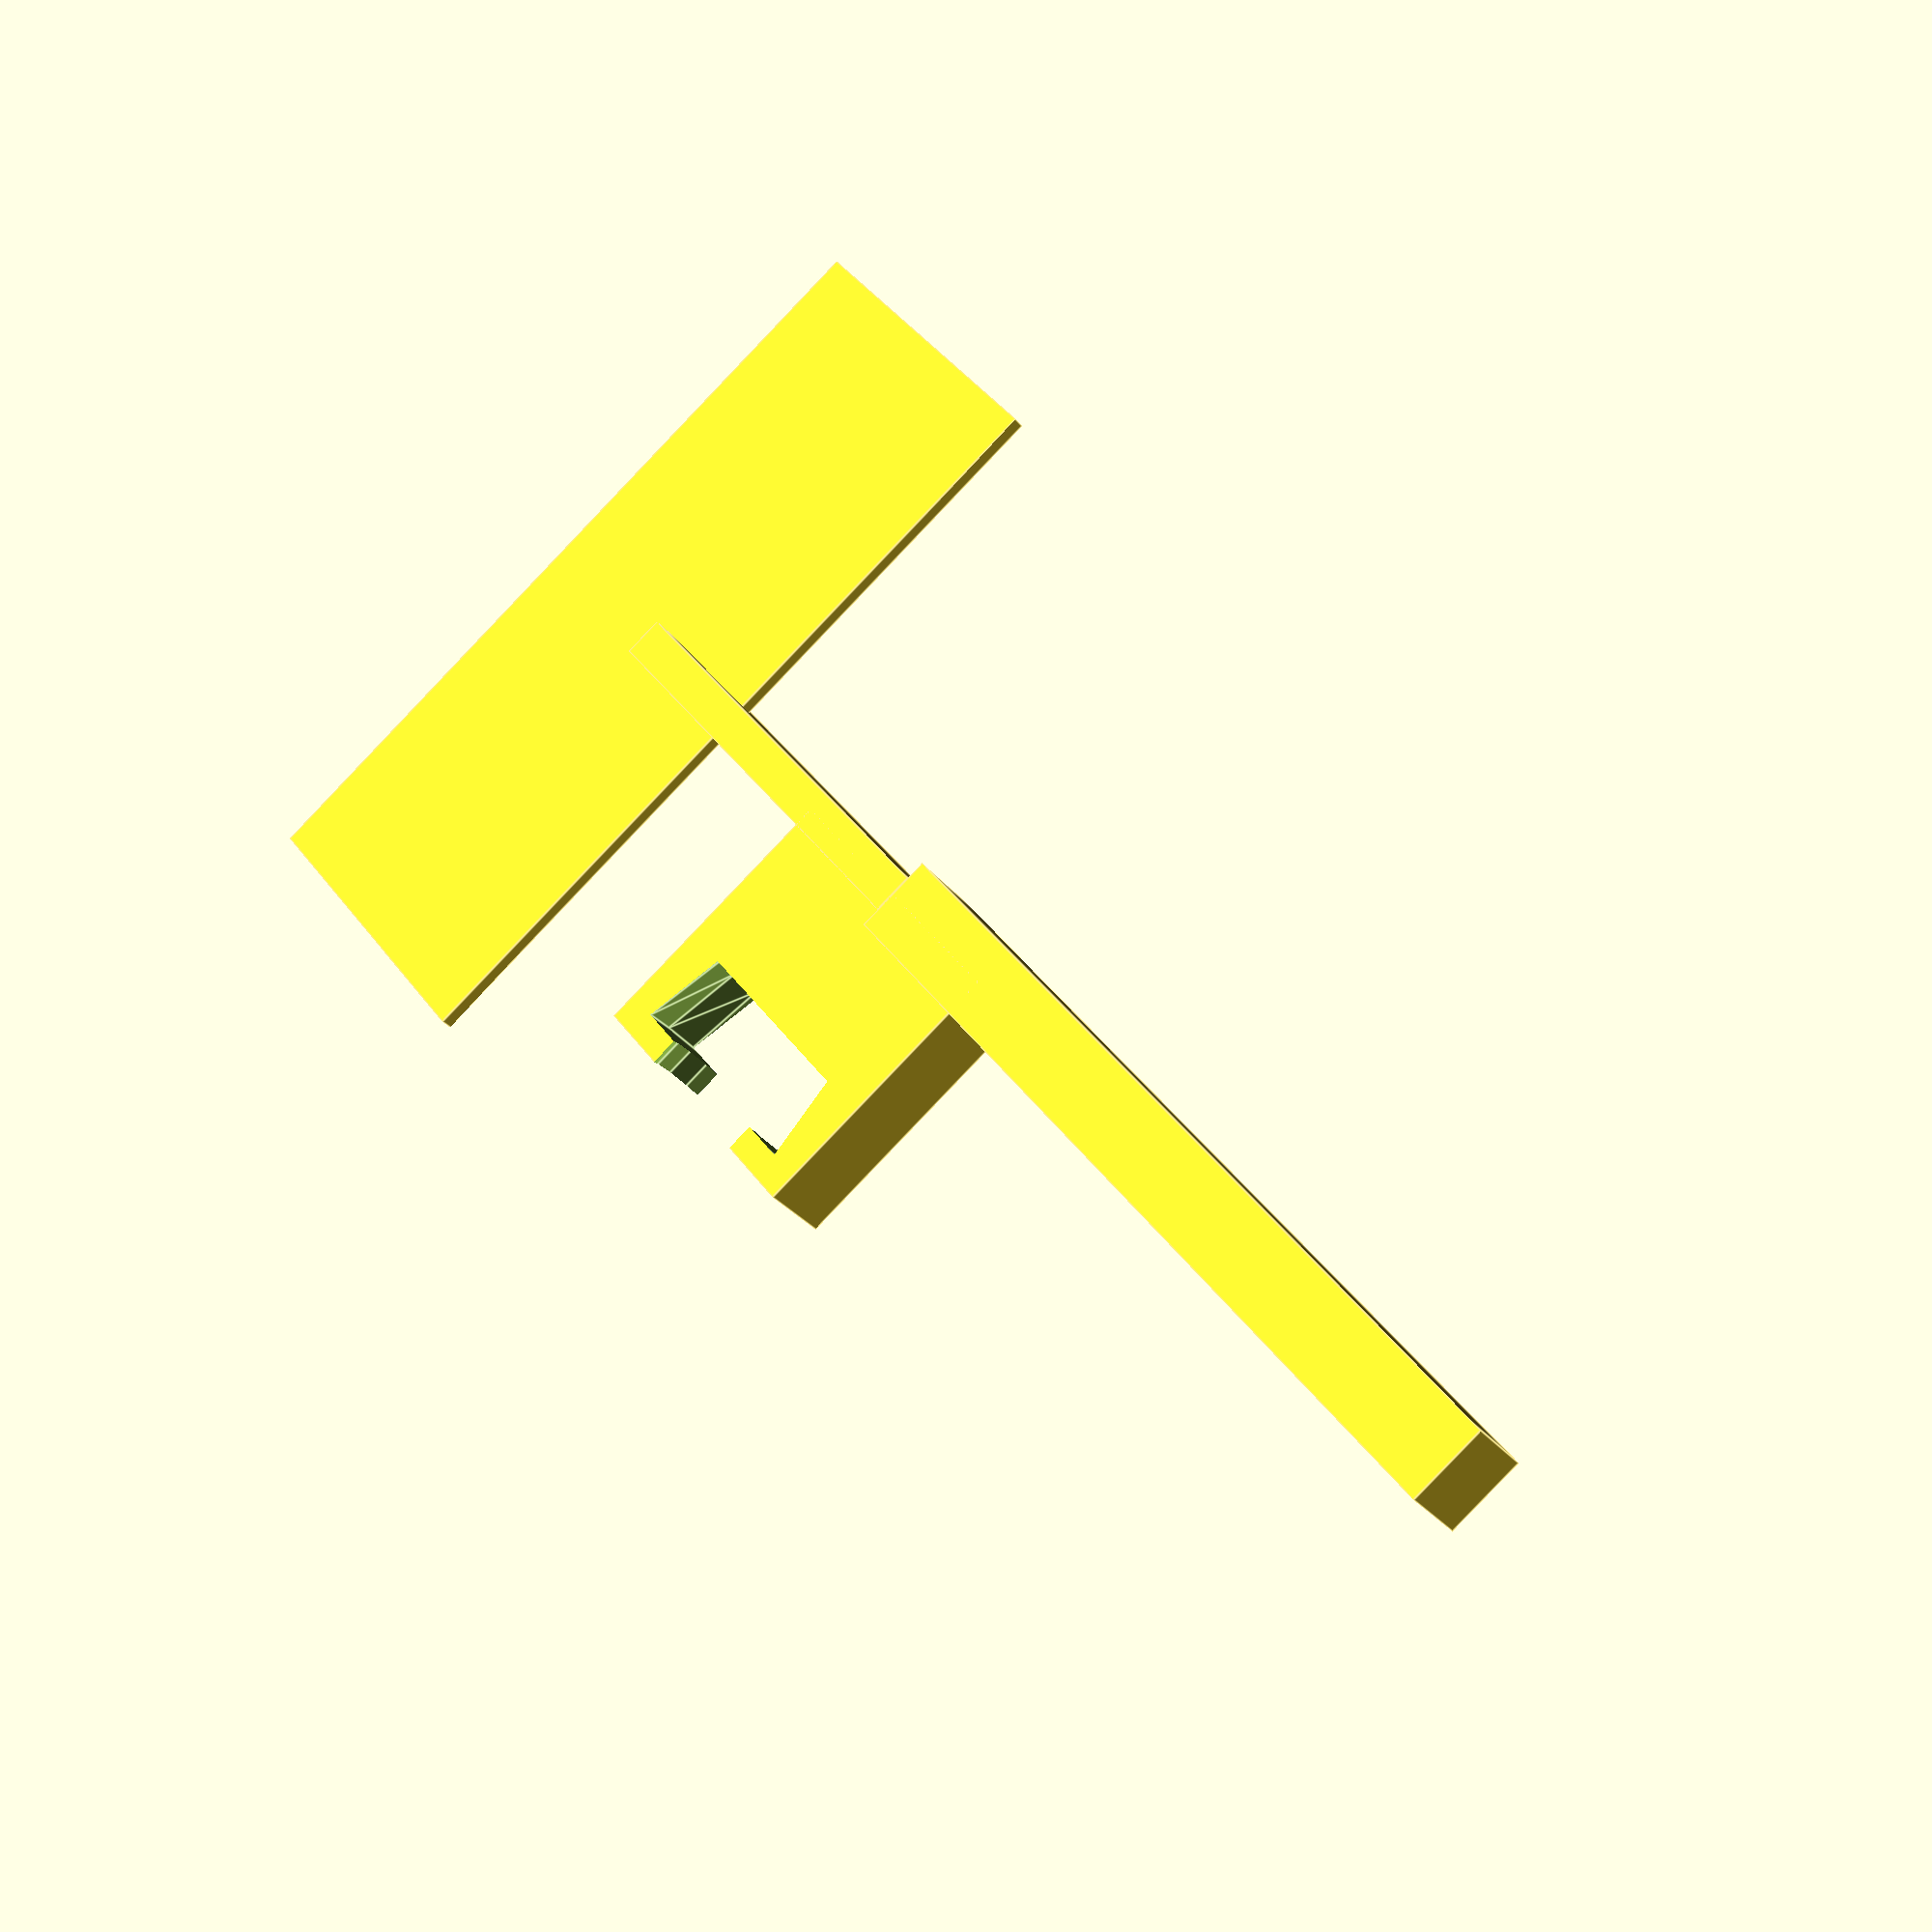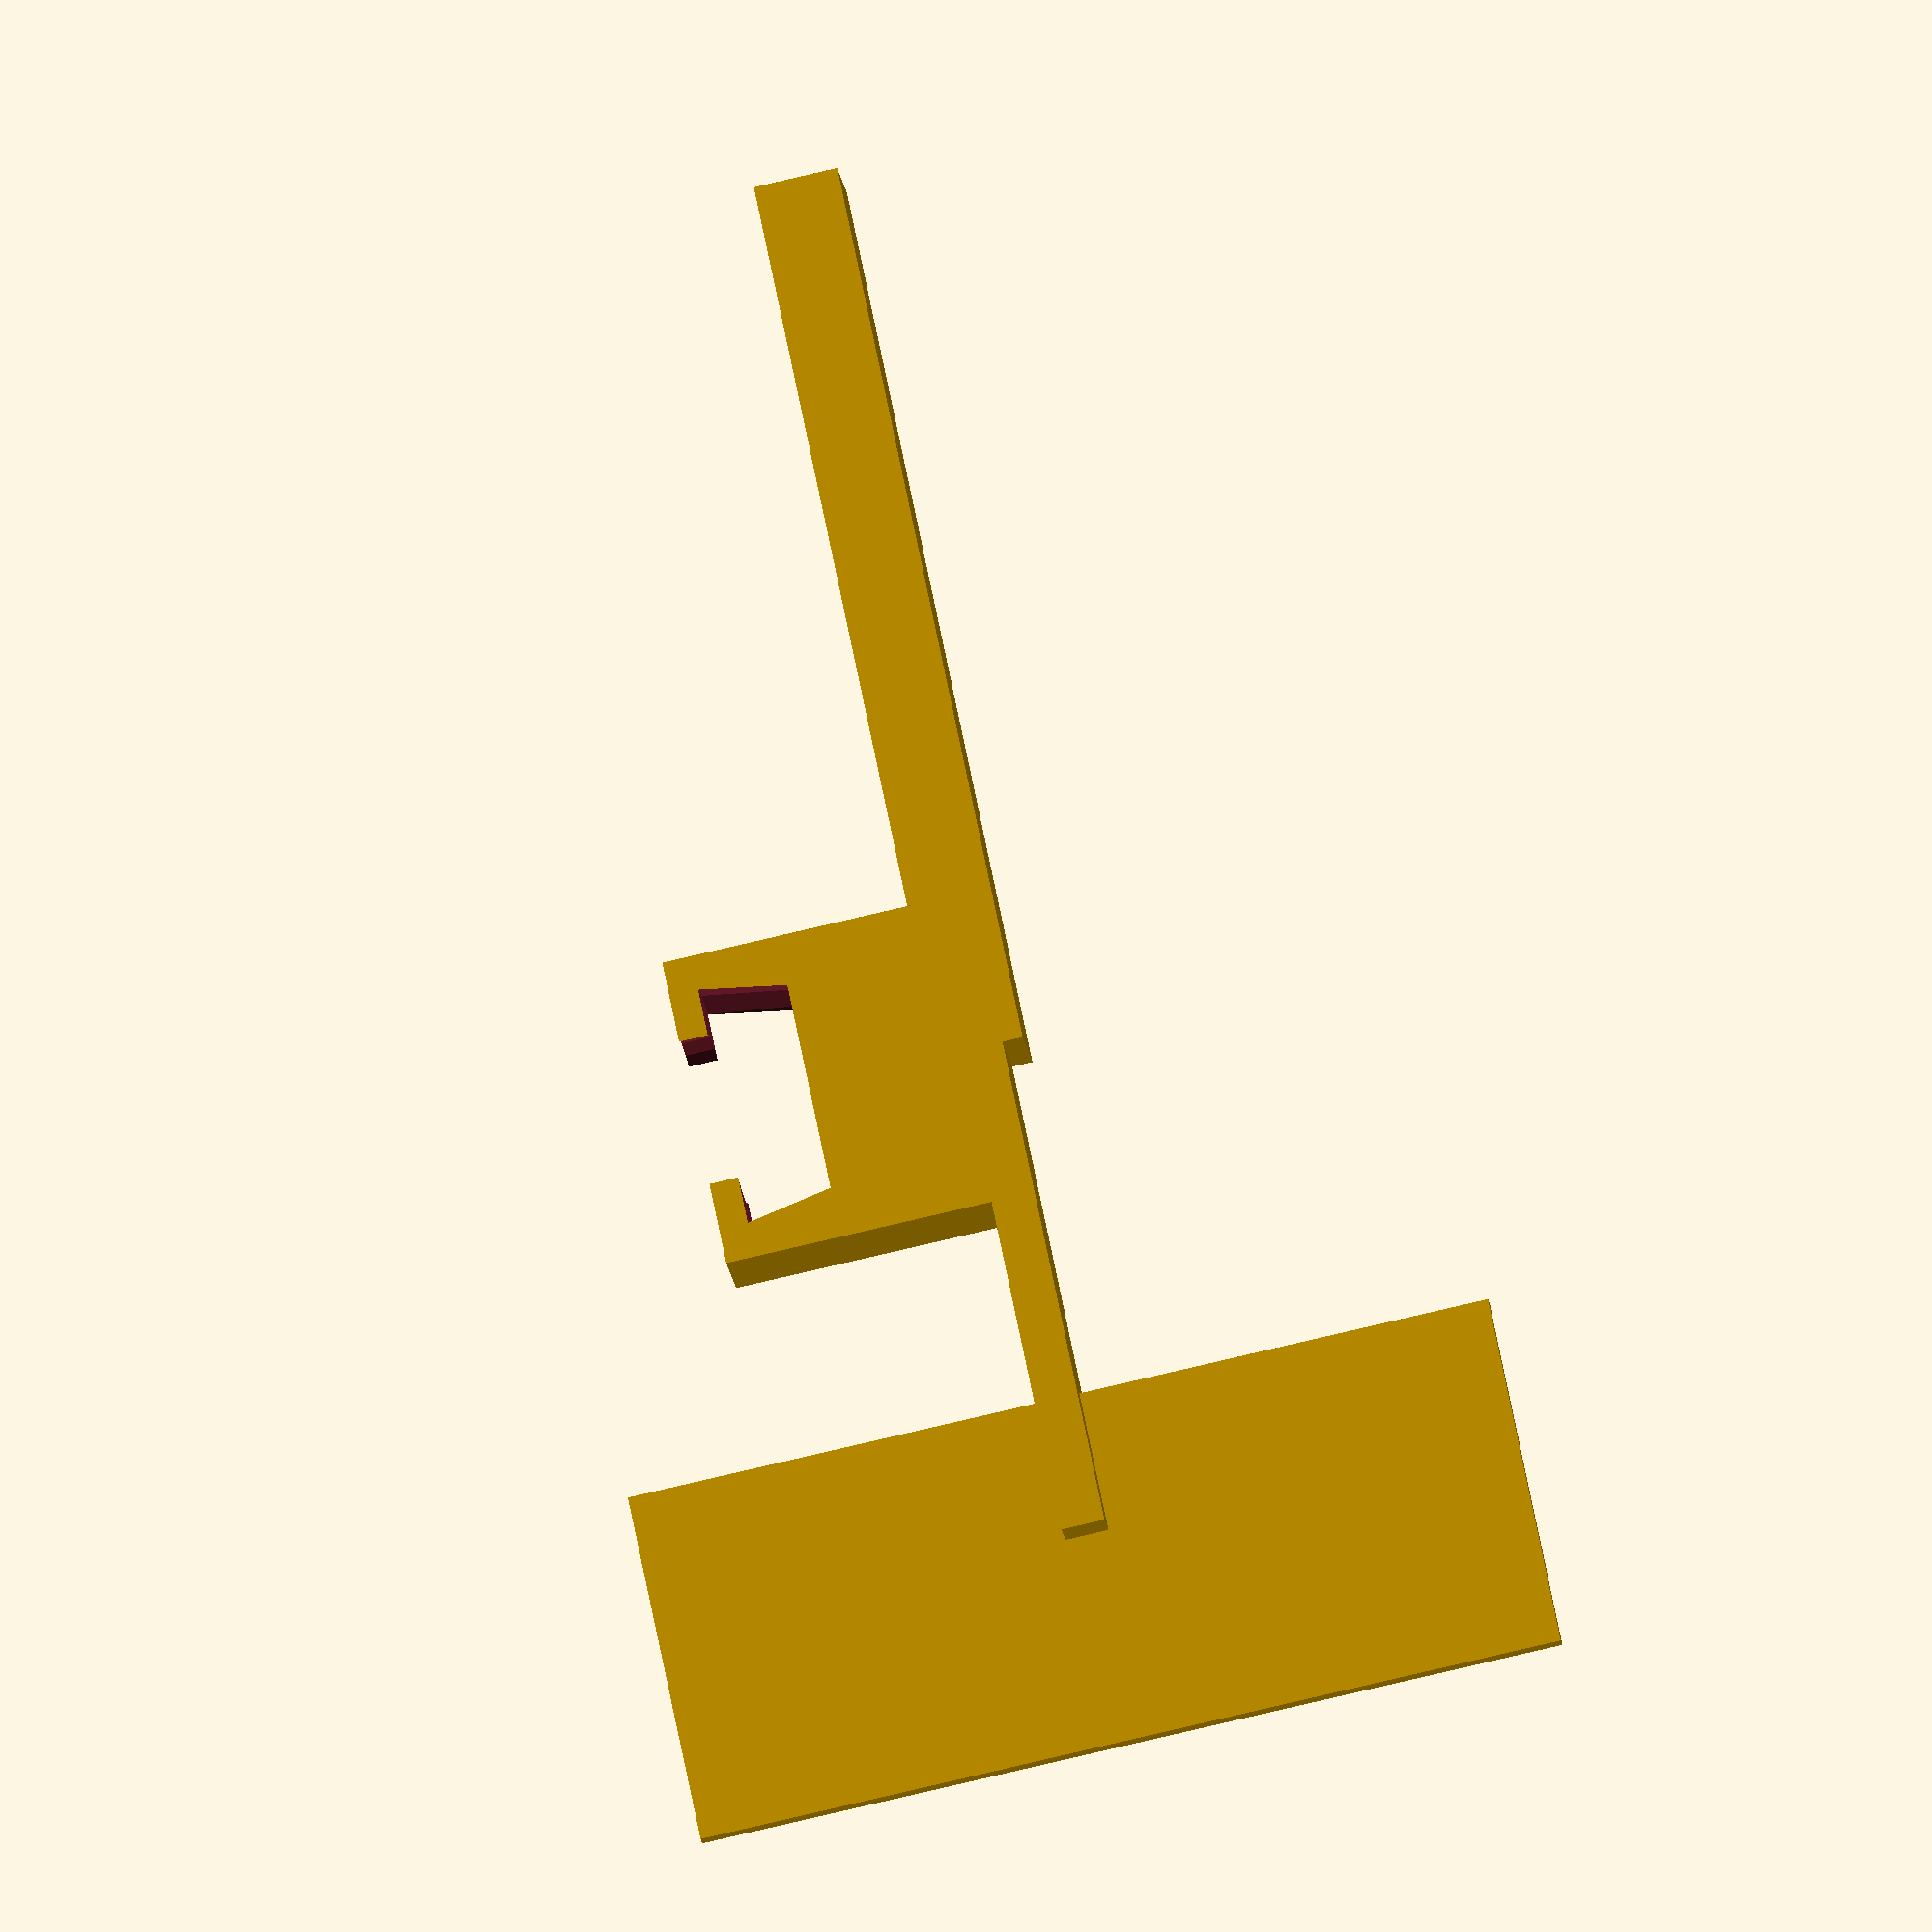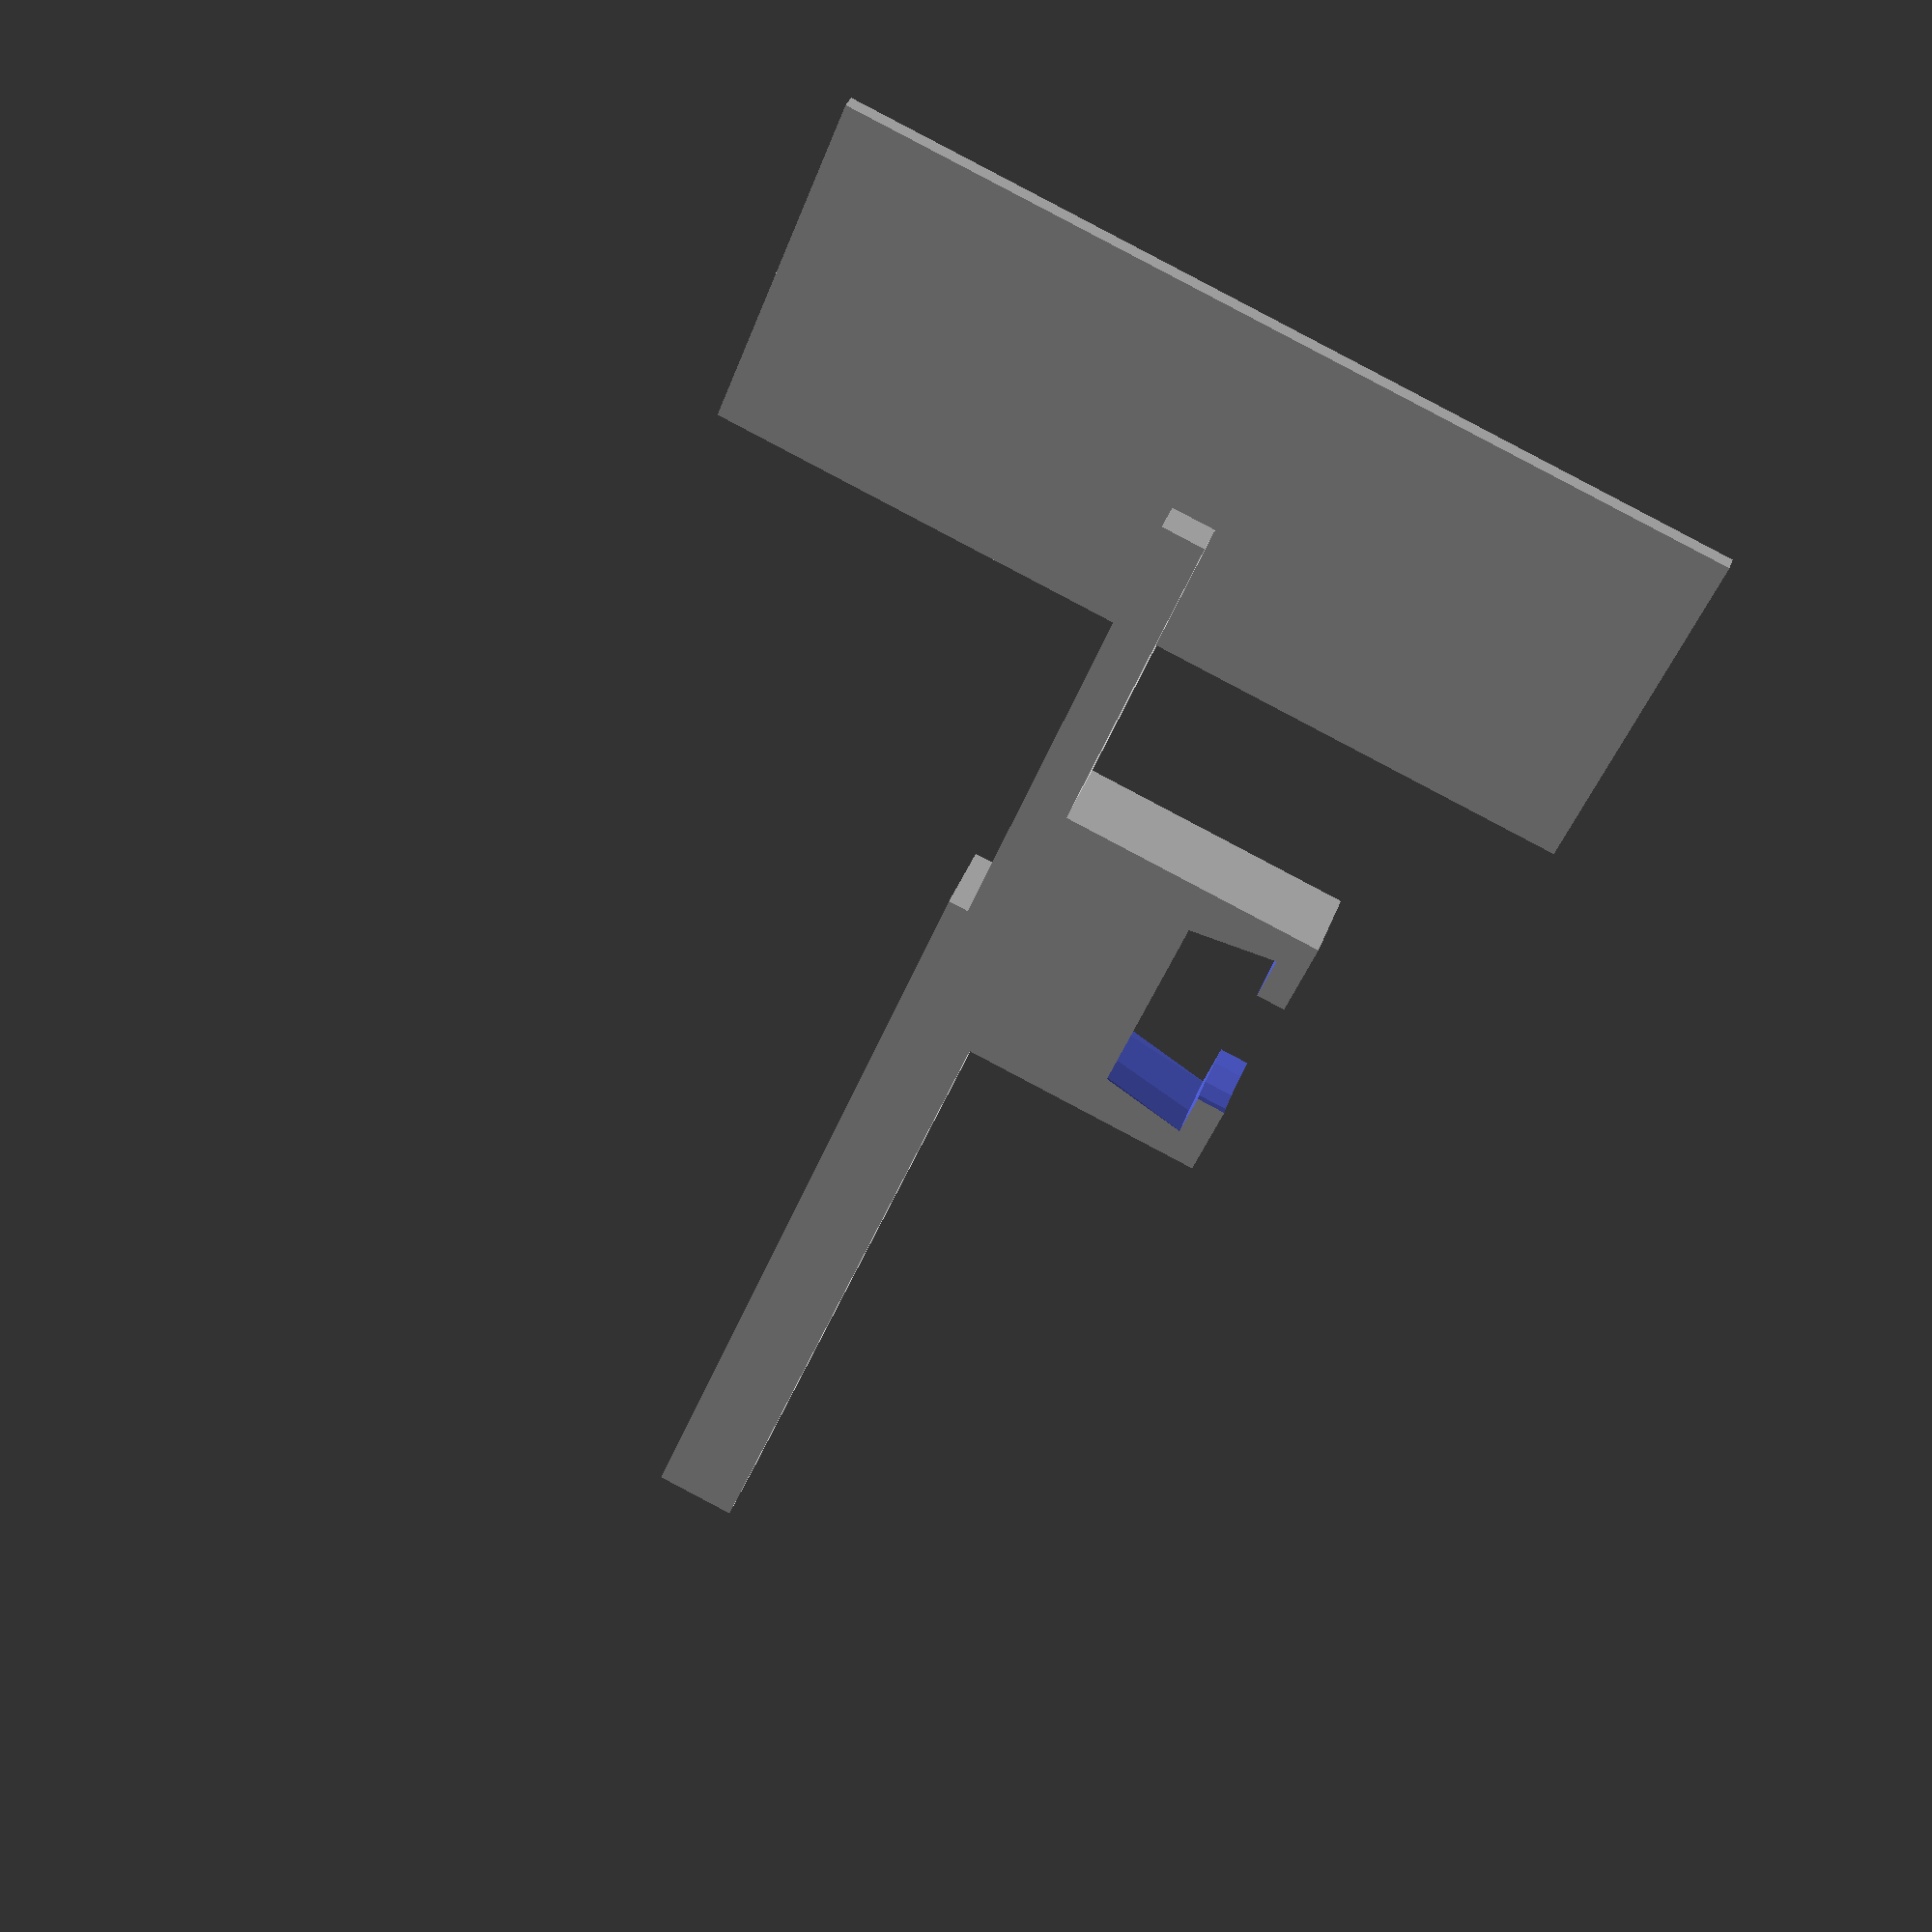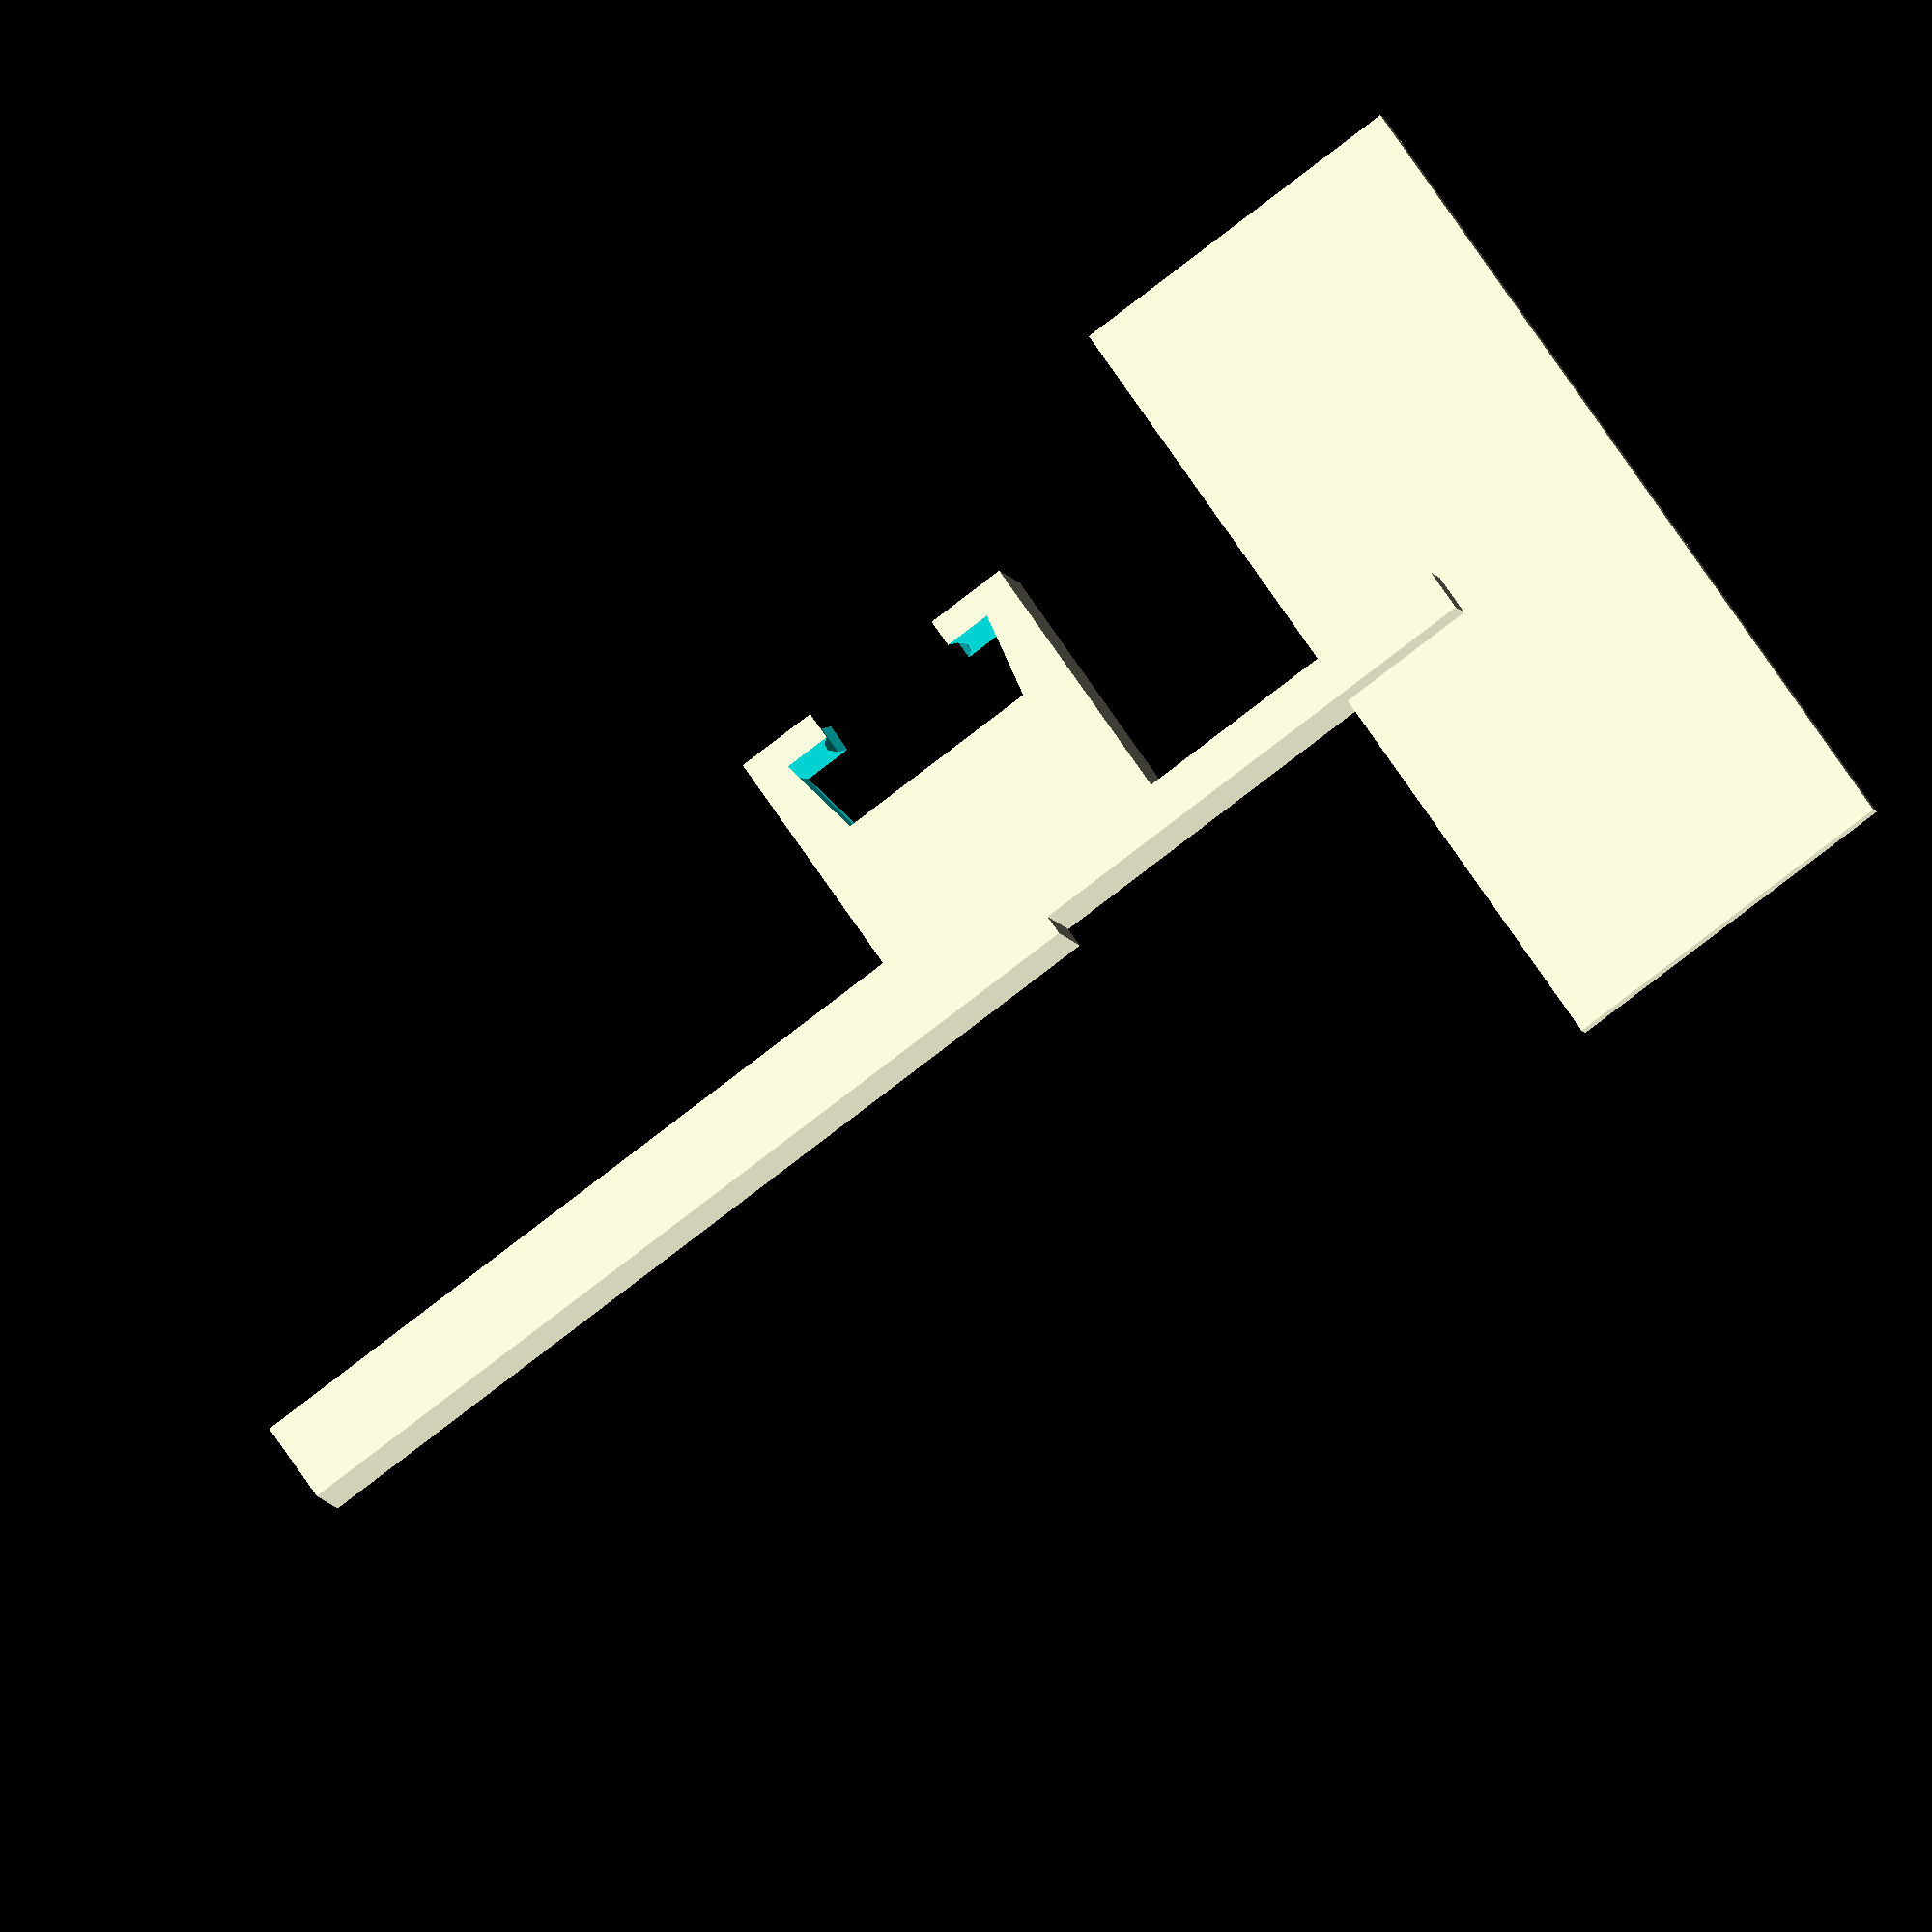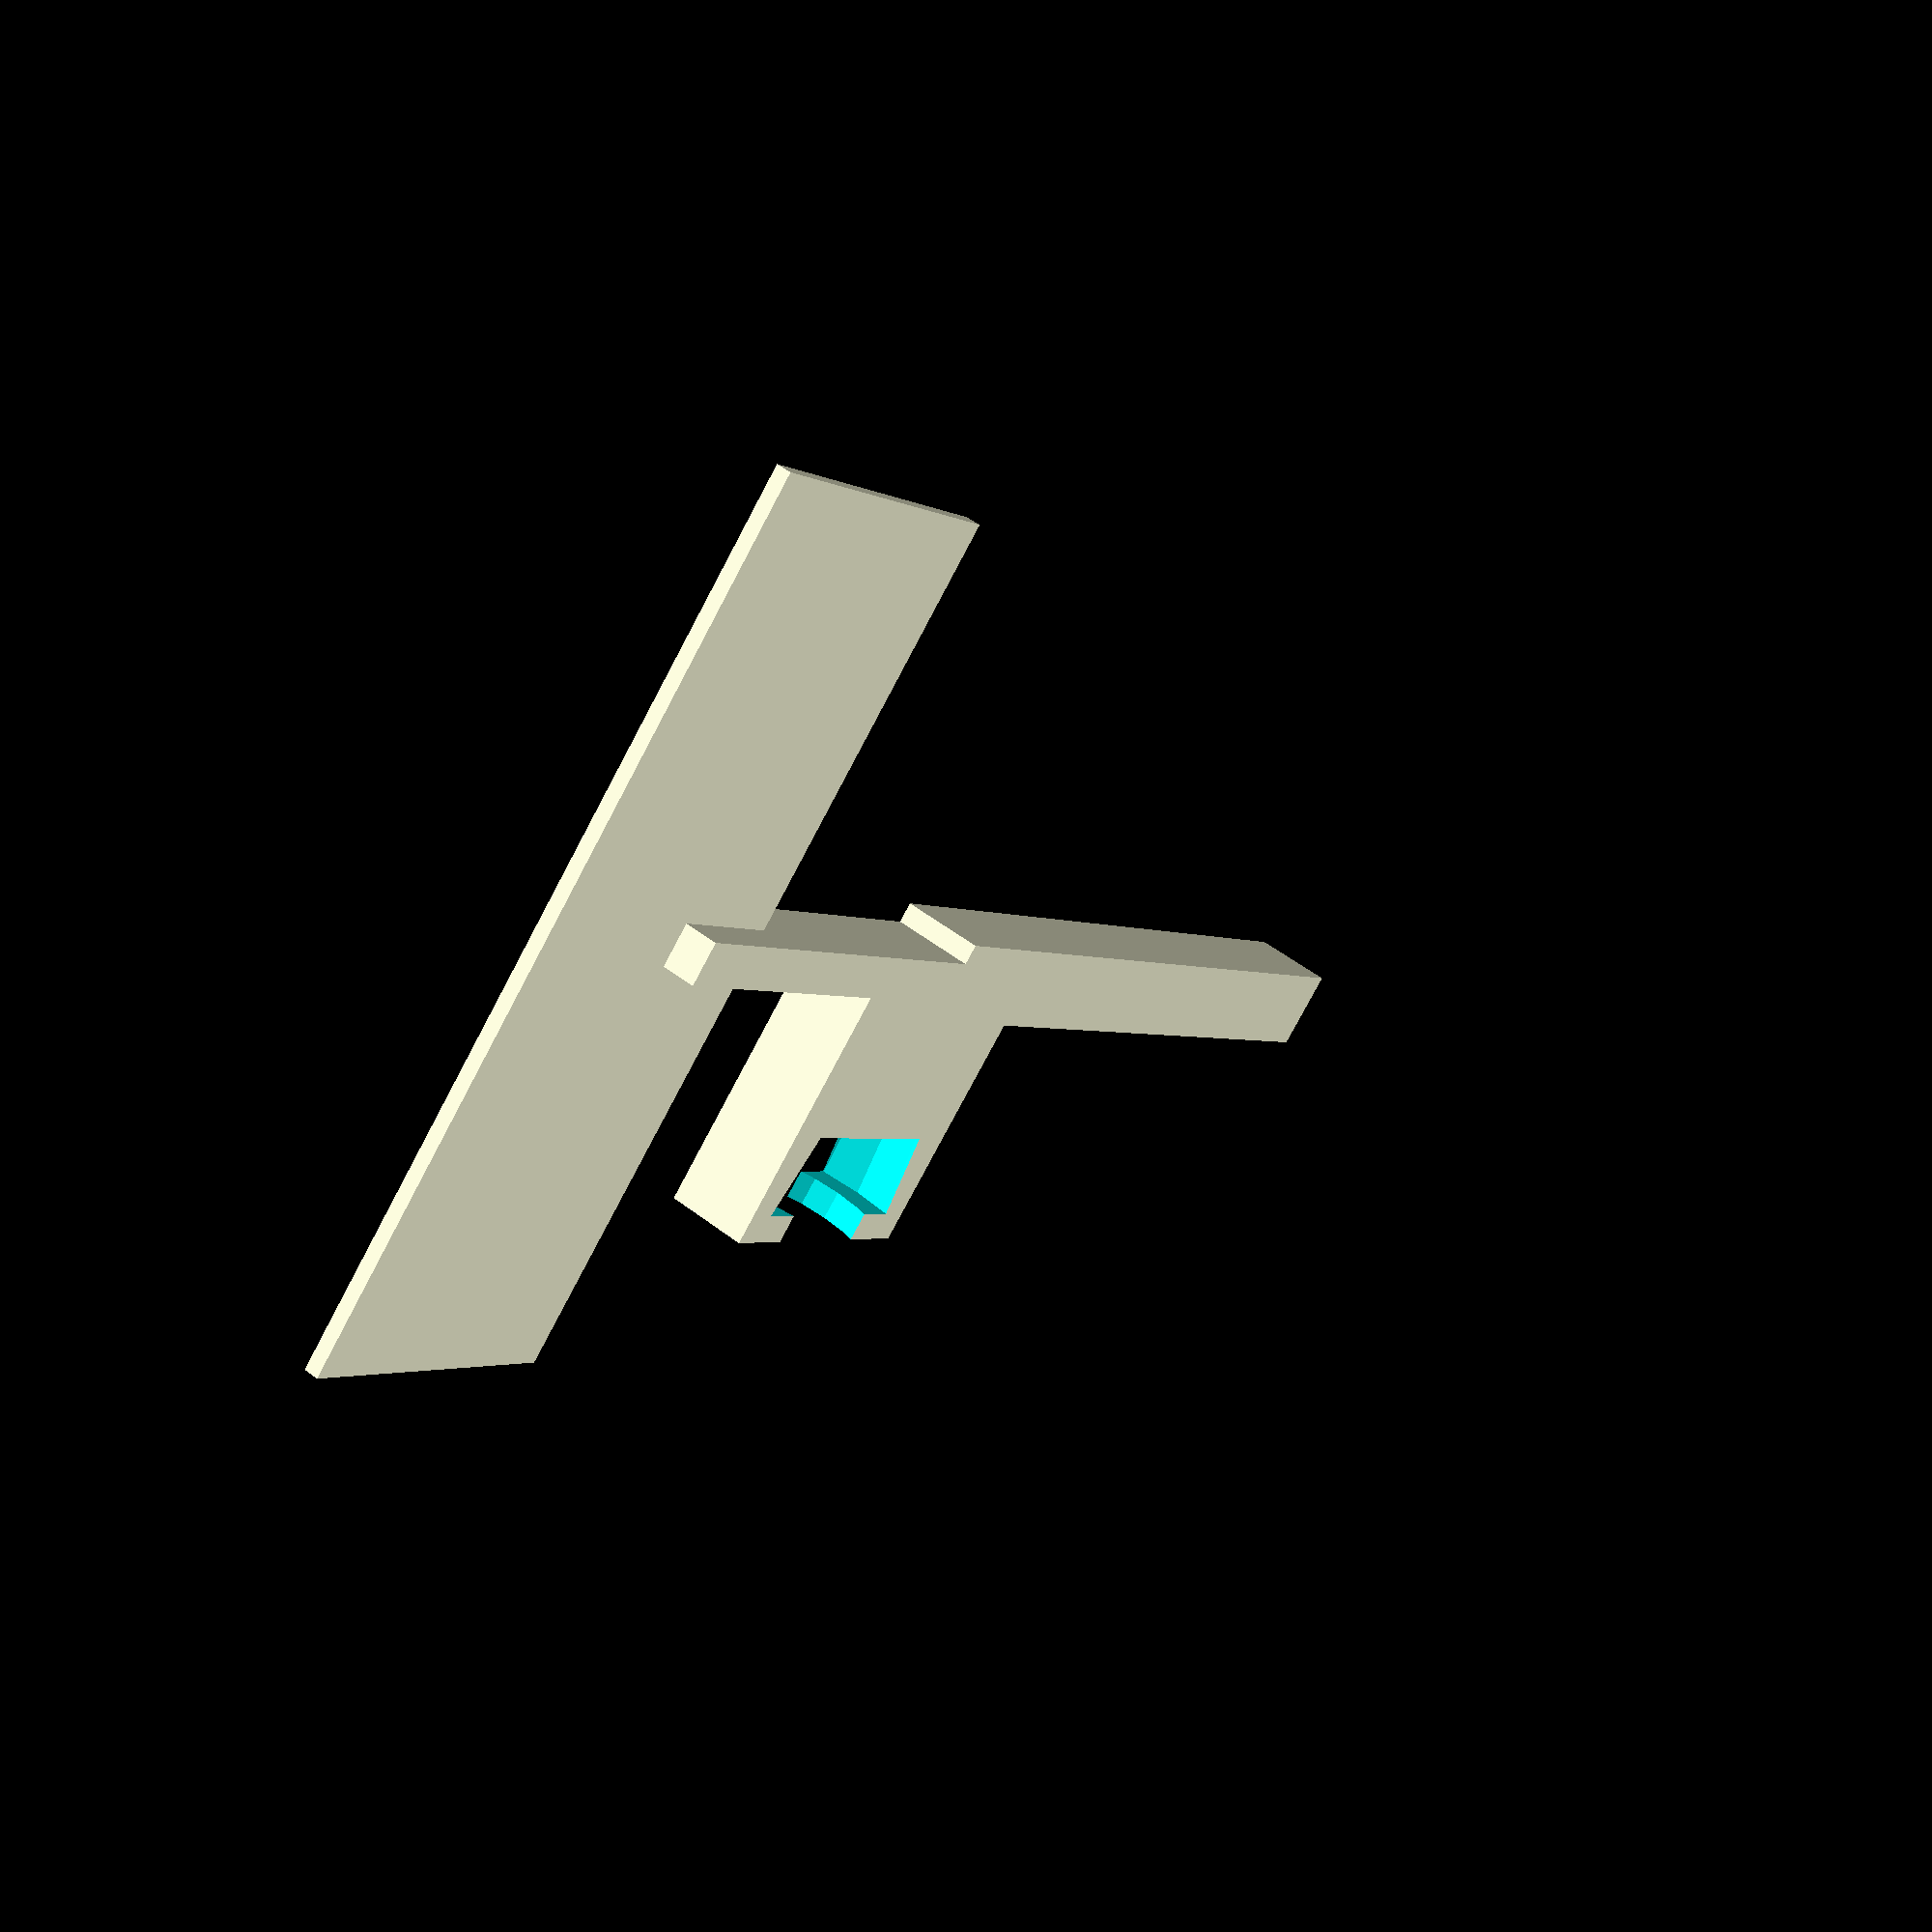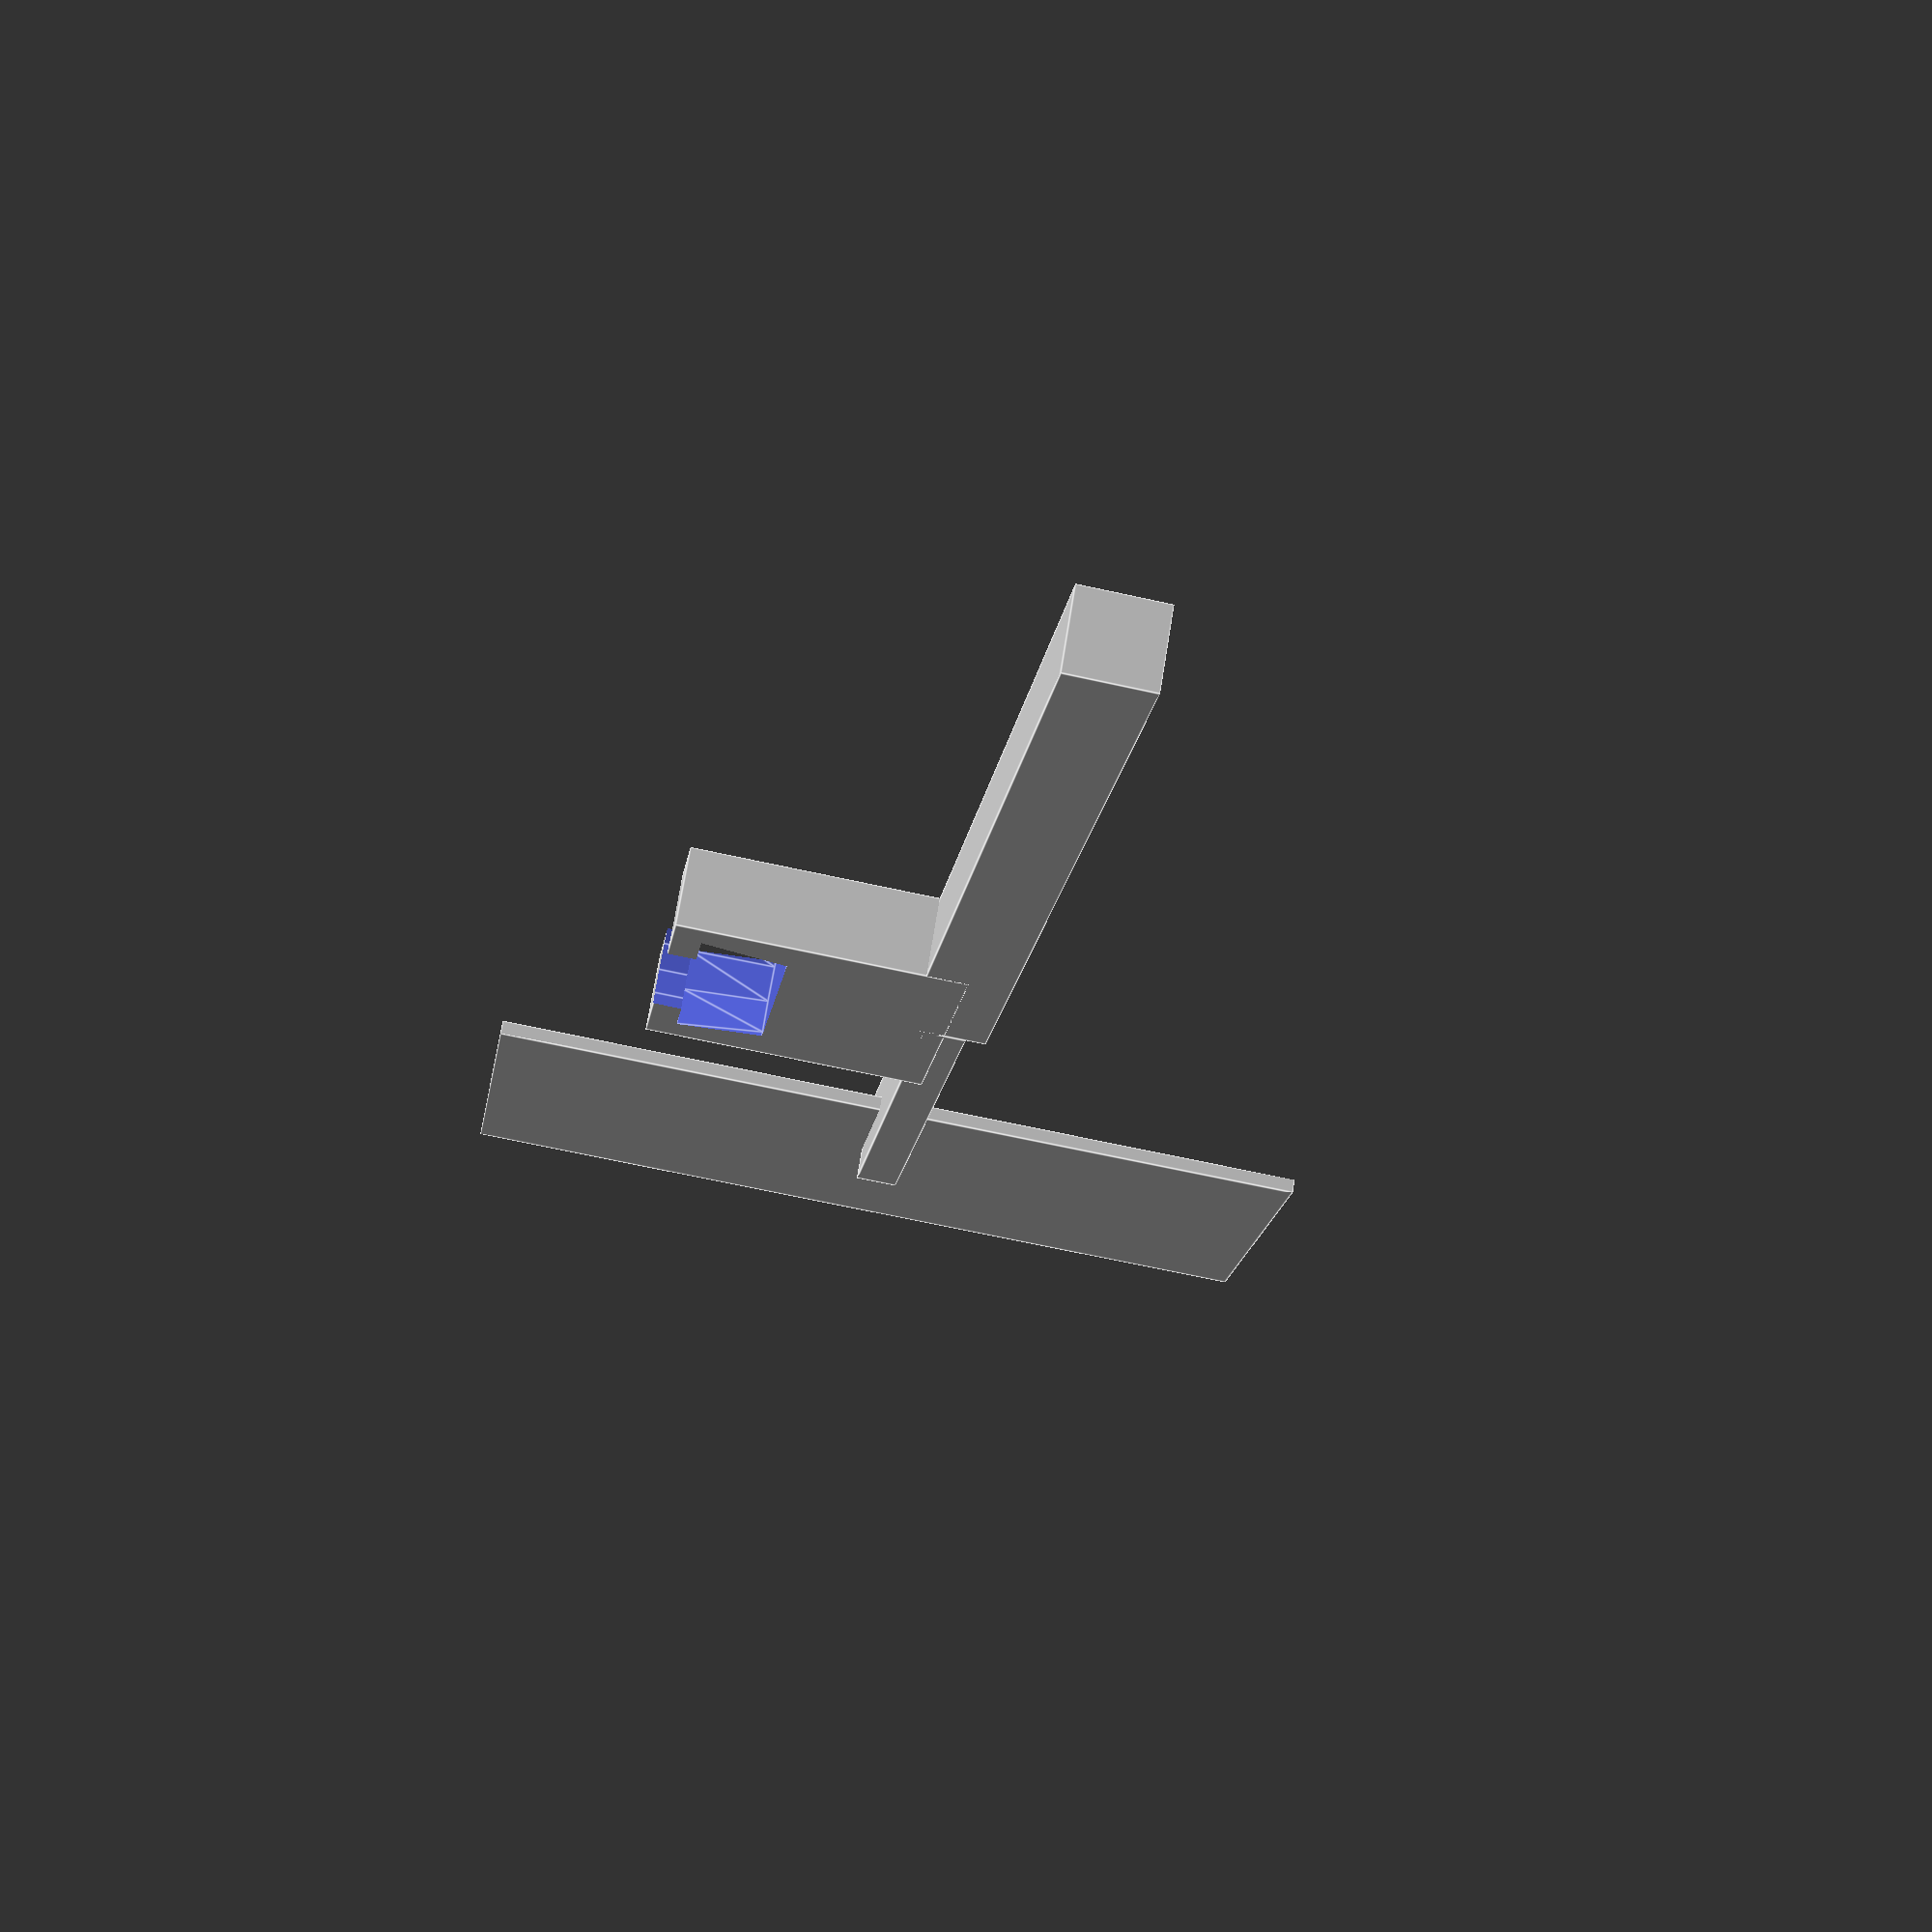
<openscad>
/* Wind sensor design for 3D printing
all units are in mm */

thin = 1;  // thicknes of the tail, ideally minimum thickness that can be achieved with printer
bearing_inside_diameter = 8;
bearing_outside_diameter = 16;
bearing_height = 5;
magnet_inside_diameter = 3;
magnet_outside_diameter = 10;
magnet_height = 2;

thick = 2 * bearing_inside_diameter/2 * cos(45);  // thickness of the main constructor; limited by bearing
//thick = bearing_outside_diameter;

radius_total =50;

radius_tail_inner = 25;
height_tail = 60;

height_mid_section = 3;
overlap_mid_section = 10;


/* define the thin tail sheet of the back */
width_tail = radius_total - radius_tail_inner;
volume_tail = width_tail * height_tail * thin;
CoG_tail = radius_total - width_tail/2;
print_layout = 0;
translation = CoG_tail;
translate([translation, 0, 0]) 
cube([width_tail, thin, height_tail], center = true);


/* define the mid section of the back, holding the tail */
volume_mid_section = (radius_tail_inner + overlap_mid_section) * thick * height_mid_section;
CoG_mid_section = (radius_tail_inner + overlap_mid_section) /2;

translate([CoG_mid_section, 0, 0])
cube([radius_tail_inner + overlap_mid_section, thick, height_mid_section], center = true);

/* TODO: 
this section still needs a cut 
for sliding the separately printed tail sheet into
*/

volume_front_section = volume_tail + volume_mid_section;
CoG_front_section = (CoG_tail * volume_tail + CoG_mid_section * volume_mid_section)/volume_front_section;
height_front_section = (volume_front_section/thick)/(CoG_front_section * 2);
translate([-CoG_front_section, 0, 0])
cube([CoG_front_section * 2, thick, height_front_section], center = true);

/* define the clip 
holding onto the bearing and
holding the magnets */

translate([0, 0, -10])
//cylinder(h=bearing_height + 1, r1=bearing_outside_diameter/2, r2=0, center=true, $fn=20);
difference(){
   cube([bearing_outside_diameter+6, thick, 20], center = true);
   translate([0, 0, -5])
   cylinder(h=bearing_height + 1, r1=bearing_outside_diameter/2 + 1, r2=bearing_outside_diameter/2, center=true, $fn=20);
   translate([0, 0, -10])
   cylinder(h=bearing_height + 1, r1=bearing_outside_diameter/2 - 2, r2=bearing_outside_diameter/2 -2, center=true, $fn=20);
}



</openscad>
<views>
elev=86.6 azim=222.7 roll=316.3 proj=p view=edges
elev=257.6 azim=210.7 roll=256.7 proj=o view=wireframe
elev=91.9 azim=42.8 roll=62.2 proj=p view=wireframe
elev=108.8 azim=162.5 roll=213.9 proj=o view=wireframe
elev=257.8 azim=298.9 roll=207.9 proj=p view=wireframe
elev=245.9 azim=134.2 roll=282.6 proj=p view=edges
</views>
